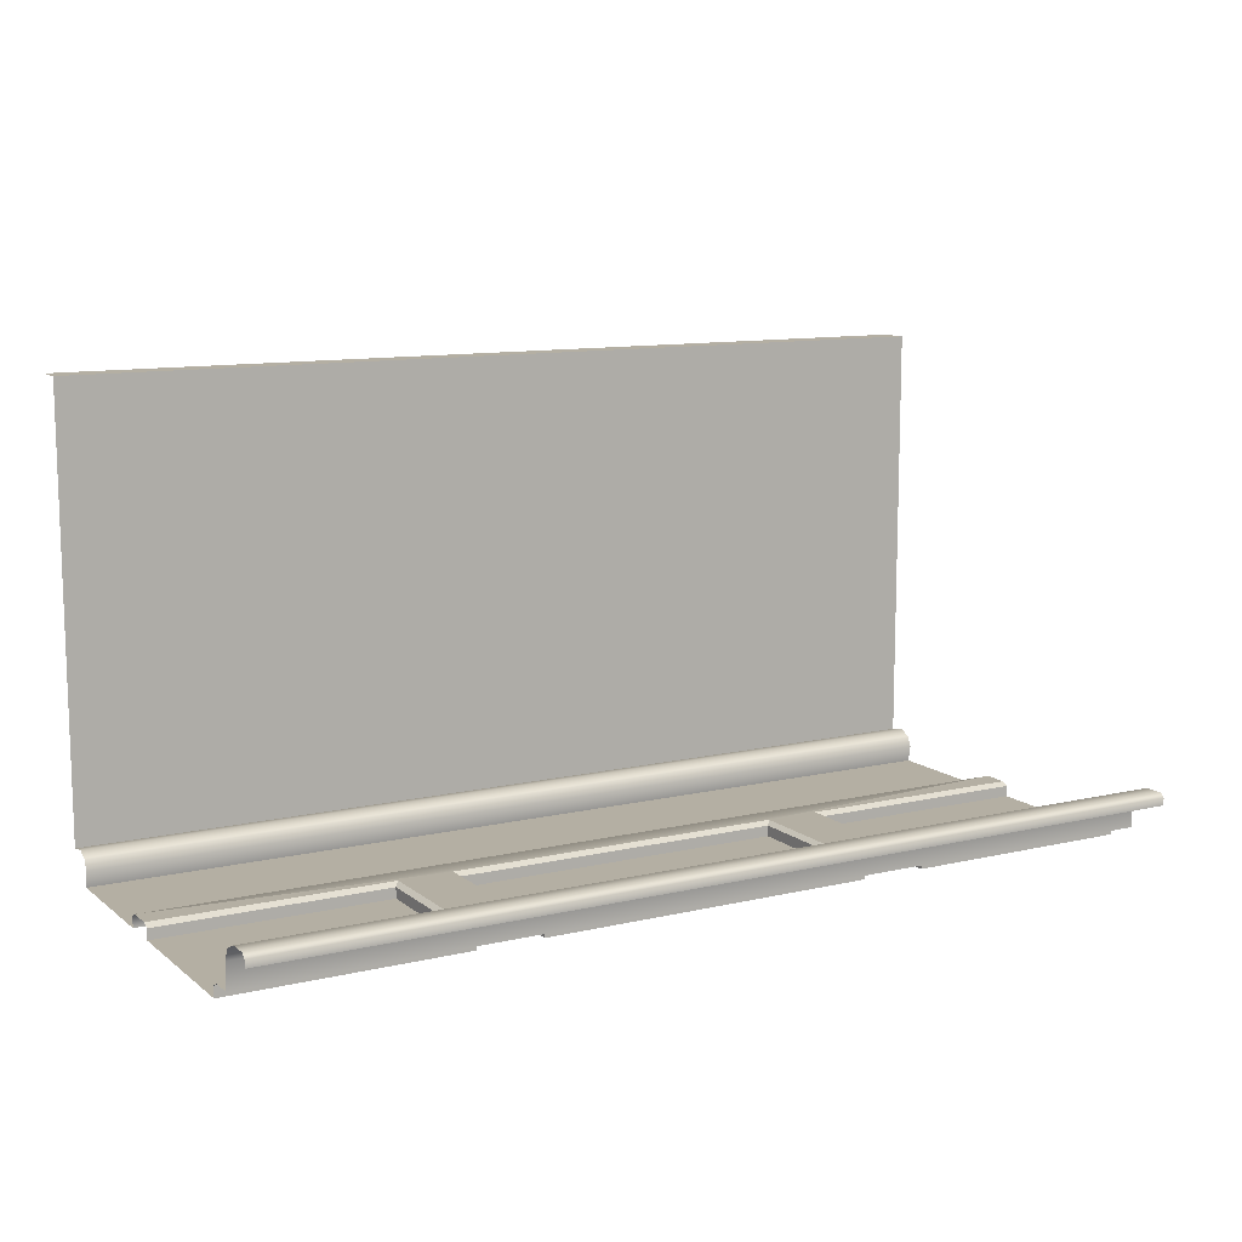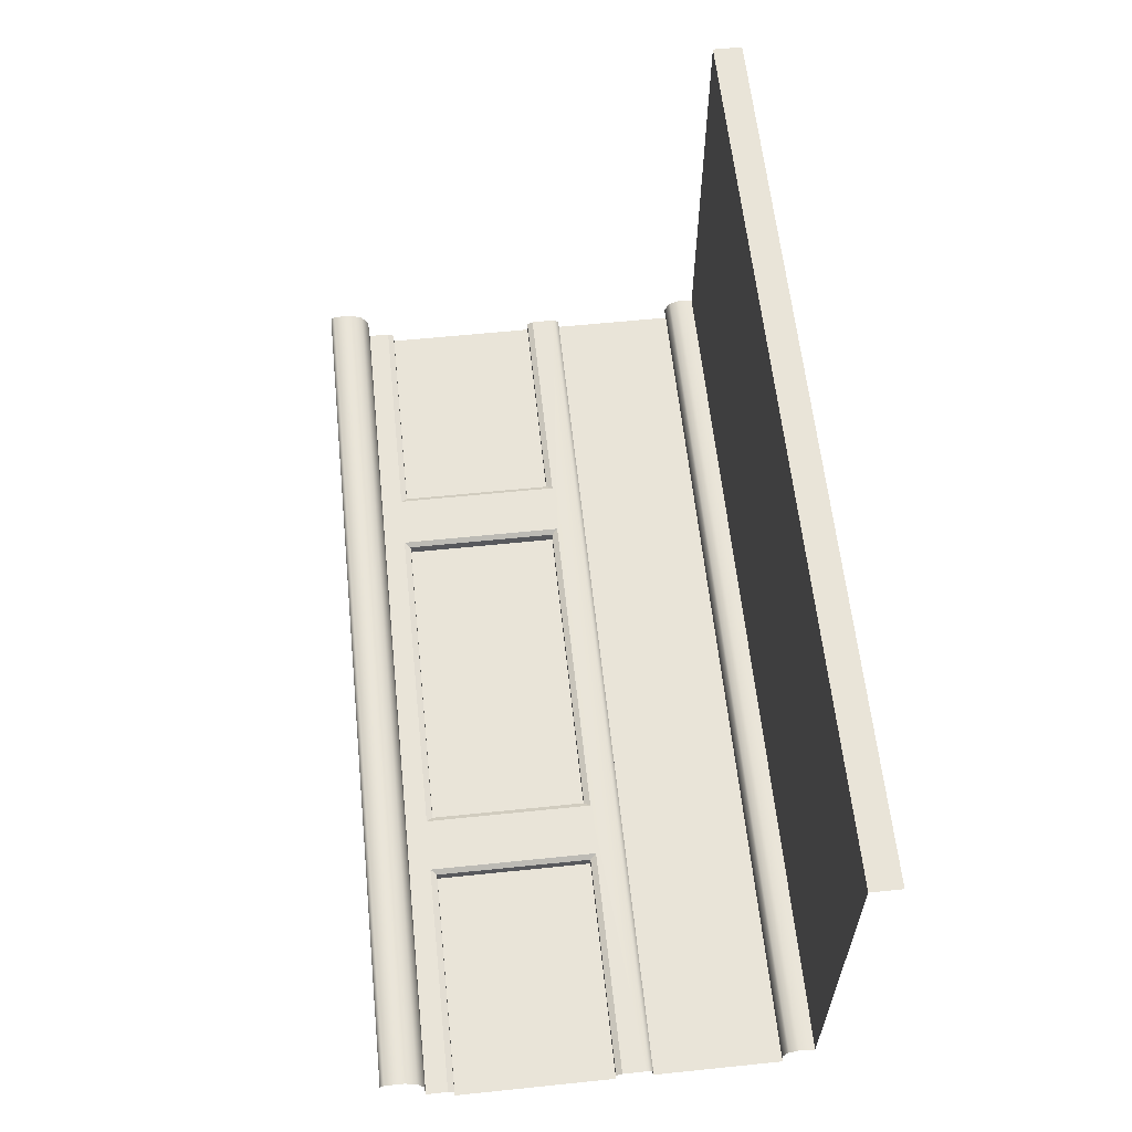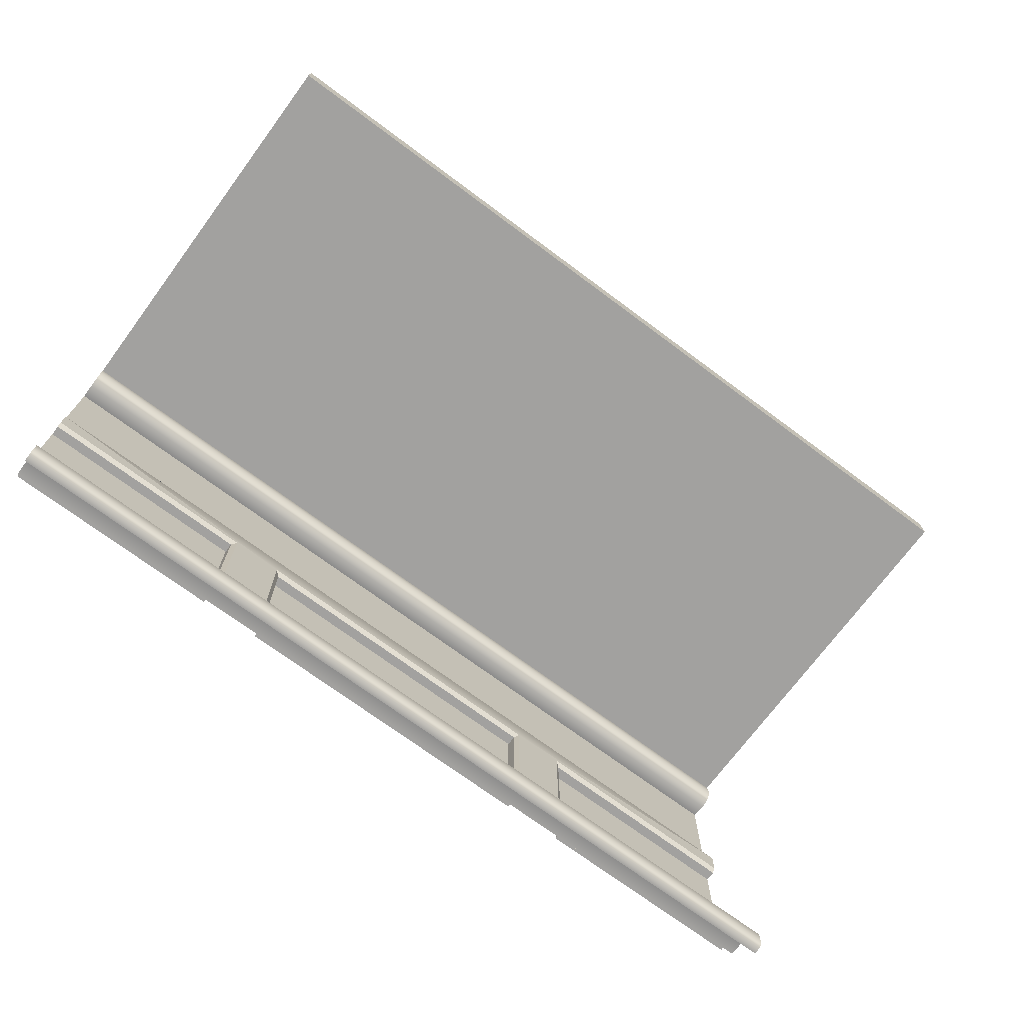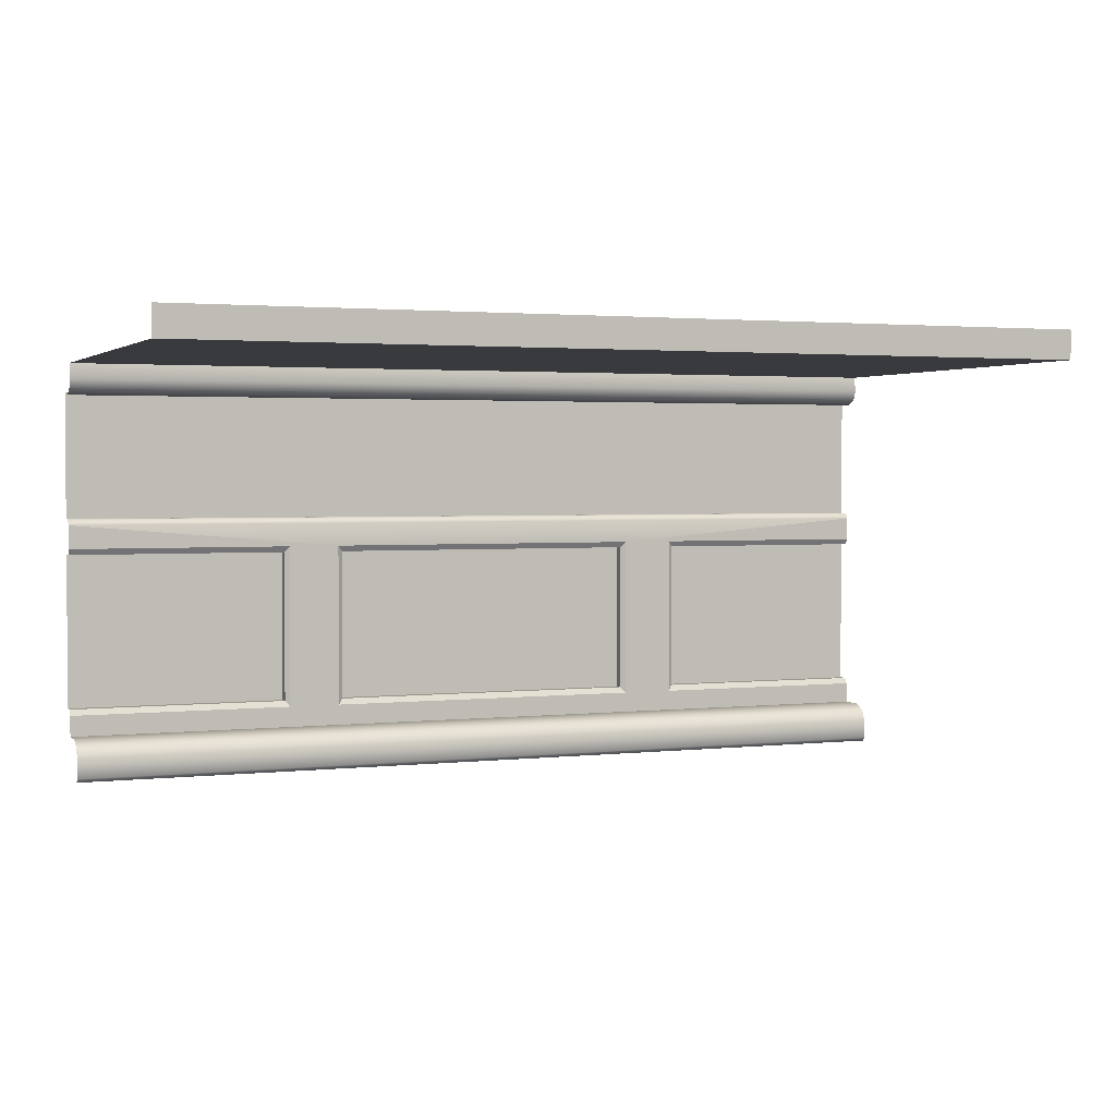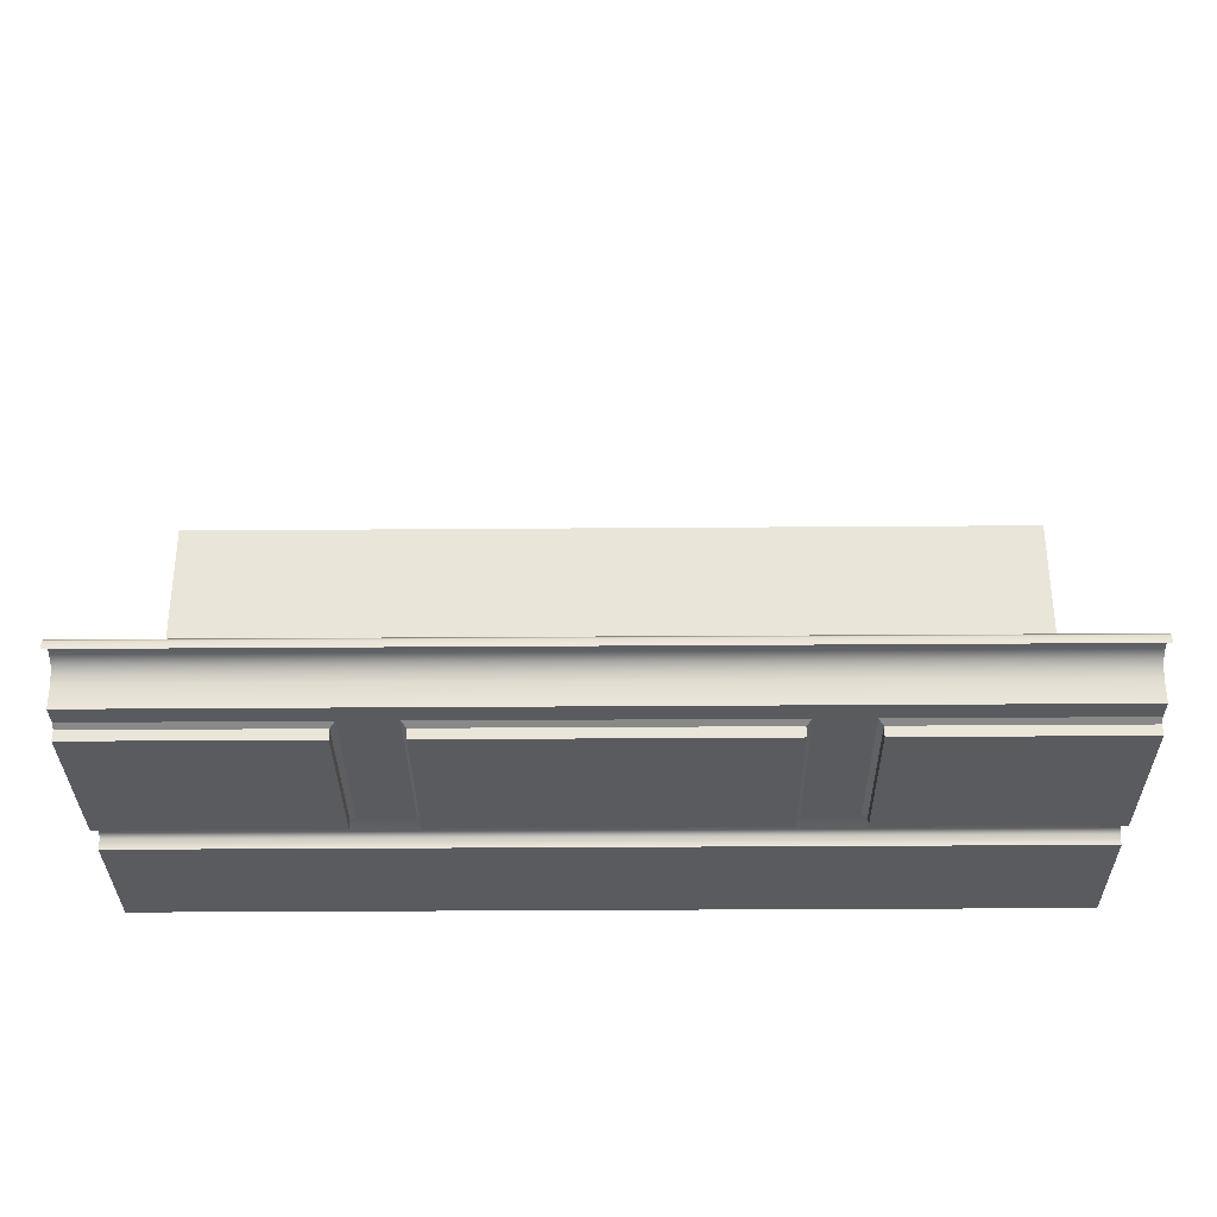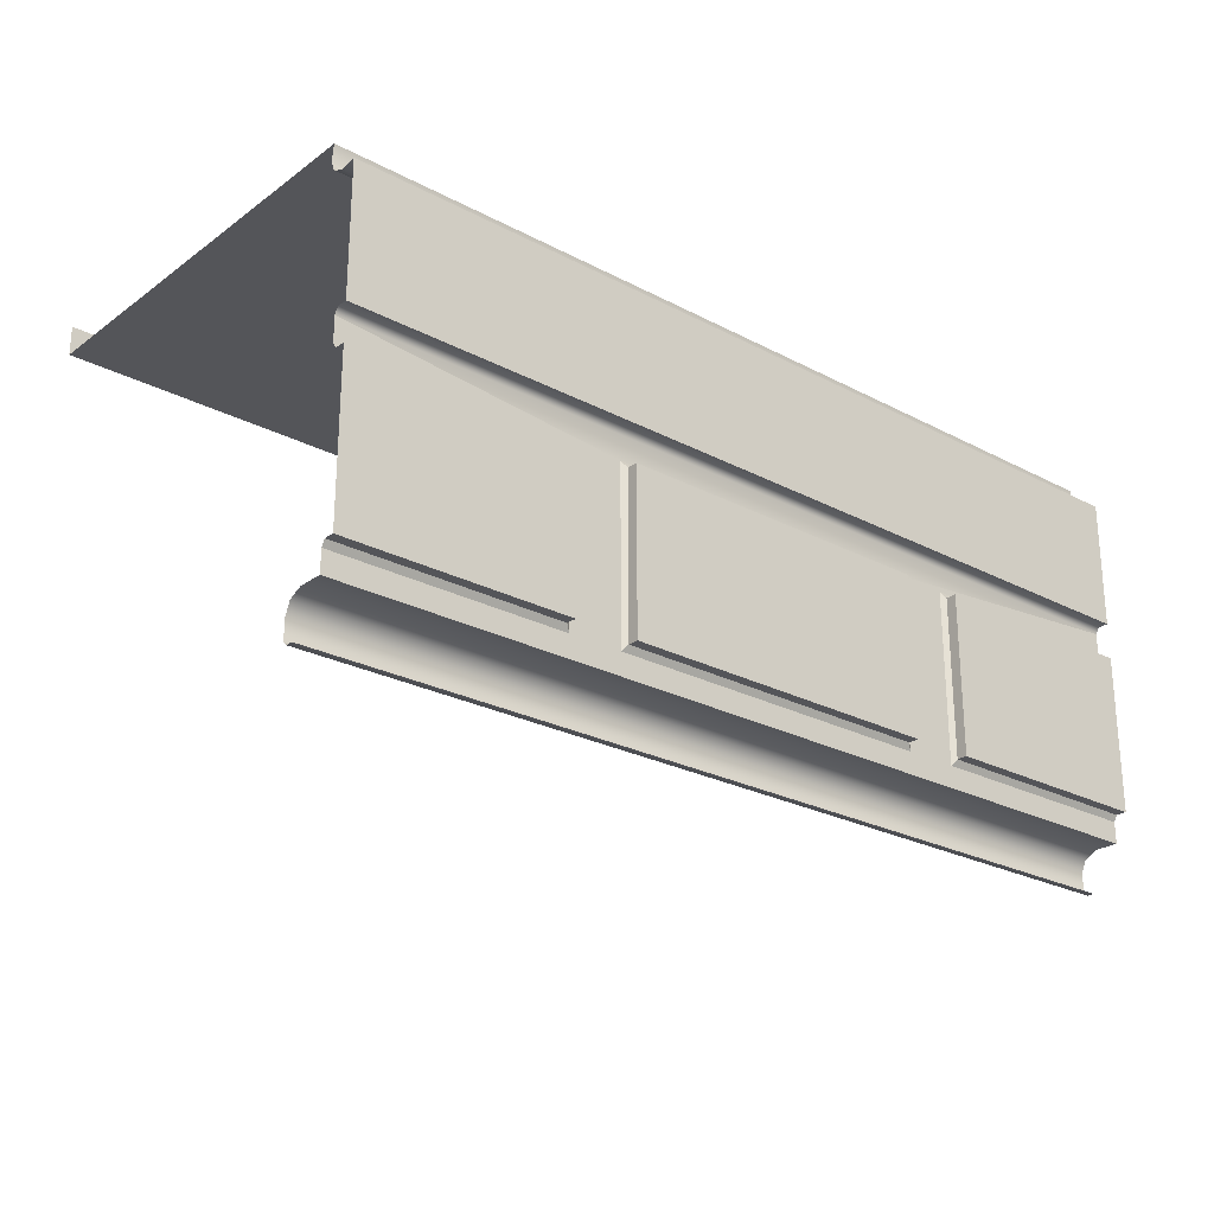
<metadata>
{"format":"obj","ext":"obj","renderer":"f3d","projection":"perspective","resolution":1024,"background":"white","views":[{"elev":11.2,"azim":-29.8,"up":"+Z"},{"elev":60.5,"azim":84.0,"up":"+Z"},{"elev":-72.2,"azim":-36.6,"up":"+Y"},{"elev":2.3,"azim":-21.9,"up":"+Y"},{"elev":-32.7,"azim":0.6,"up":"+Z"},{"elev":-24.7,"azim":139.3,"up":"+Y"}]}
</metadata>
<code>
v  2 1.798 0.1392
v  2 1.869 0.1274
v  -2 1.798 0.1392
v  -2 1.798 0.1392
v  2 1.869 0.1274
v  -2 1.869 0.1274
v  -2 1.798 0.1392
v  -2 1.756 0.1206
v  2 1.798 0.1392
v  2 1.798 0.1392
v  -2 1.756 0.1206
v  2 1.756 0.1206
v  -2 1.756 0.1206
v  -2 1.747 0.1118
v  2 1.756 0.1206
v  2 1.756 0.1206
v  -2 1.747 0.1118
v  2 1.747 0.1118
v  -2 1.729 0.07006
v  -2 1.74 0
v  2 1.729 0.07006
v  2 1.729 0.07006
v  -2 1.74 0
v  2 1.74 0
v  2 1.729 0.07006
v  2 1.747 0.1118
v  -2 1.729 0.07006
v  -2 1.729 0.07006
v  2 1.747 0.1118
v  -2 1.747 0.1118
v  1 0.3073 0.04651
v  2 0.3073 0.04651
v  1 0.3073 0
v  1 0.3073 0
v  2 0.3073 0.04651
v  2 0.3073 0
v  2 0.3073 0.04651
v  1 0.3073 0.04651
v  2 0.2803 0.06237
v  2 0.2803 0.06237
v  1 0.3073 0.04651
v  0.9781 0.2803 0.06237
v  -0.7201 0.3073 0
v  -0.7201 0.3073 0.04651
v  0.7201 0.3073 0
v  0.7201 0.3073 0
v  -0.7201 0.3073 0.04651
v  0.7201 0.3073 0.04651
v  -0.7201 0.3073 0.04651
v  -0.742 0.2803 0.06237
v  0.7201 0.3073 0.04651
v  0.7201 0.3073 0.04651
v  -0.742 0.2803 0.06237
v  0.742 0.2803 0.06237
v  -2 0.3073 0.04651
v  -1 0.3073 0.04651
v  -2 0.3073 0
v  -2 0.3073 0
v  -1 0.3073 0.04651
v  -1 0.3073 0
v  -0.9781 0.2803 0.06237
v  -1 0.3073 0.04651
v  -2 0.2803 0.06237
v  -2 0.2803 0.06237
v  -1 0.3073 0.04651
v  -2 0.3073 0.04651
v  0.9781 0.2803 0.06237
v  2 0.1848 0.06237
v  2 0.2803 0.06237
v  1 1.007 0
v  2 1.007 0
v  1 1.007 0.04651
v  1 1.007 0.04651
v  2 1.007 0
v  2 1.007 0.04651
v  2 1.007 0.04651
v  2 1.034 0.06237
v  1 1.007 0.04651
v  1 1.007 0.04651
v  2 1.034 0.06237
v  0.9781 1.034 0.06237
v  -0.742 1.034 0.06237
v  -0.7201 1.007 0.04651
v  0.742 1.034 0.06237
v  0.742 1.034 0.06237
v  -0.7201 1.007 0.04651
v  0.7201 1.007 0.04651
v  -0.7201 1.007 0.04651
v  -0.7201 1.007 0
v  0.7201 1.007 0.04651
v  0.7201 1.007 0.04651
v  -0.7201 1.007 0
v  0.7201 1.007 0
v  -0.9781 1.034 0.06237
v  -2 1.034 0.06237
v  -1 1.007 0.04651
v  -1 1.007 0.04651
v  -2 1.034 0.06237
v  -2 1.007 0.04651
v  -2 1.007 0
v  -1 1.007 0
v  -2 1.007 0.04651
v  -2 1.007 0.04651
v  -1 1.007 0
v  -1 1.007 0.04651
v  2 2 2
v  -2 2 2
v  2 1.869 2
v  2 1.869 2
v  -2 2 2
v  -2 1.869 2
v  2 1.869 0.1274
v  2 1.869 2
v  -2 1.869 0.1274
v  -2 1.869 0.1274
v  2 1.869 2
v  -2 1.869 2
v  -2 1.169 0
v  -2 1.169 0.04651
v  2 1.169 0
v  2 1.169 0
v  -2 1.169 0.04651
v  2 1.169 0.04651
v  -2 1.169 0.04651
v  -2 1.142 0.06237
v  2 1.169 0.04651
v  2 1.169 0.04651
v  -2 1.142 0.06237
v  2 1.142 0.06237
v  -2 1.142 0.06237
v  -2 1.034 0.06237
v  -0.9781 1.034 0.06237
v  -2 0.1848 0.06237
v  -2 0.1848 0.1714
v  2 0.1848 0.06237
v  2 0.1848 0.06237
v  -2 0.1848 0.1714
v  2 0.1848 0.1714
v  -2 0.1848 0.1714
v  -2 0.1562 0.2282
v  2 0.1848 0.1714
v  2 0.1848 0.1714
v  -2 0.1562 0.2282
v  2 0.1562 0.2282
v  -2 0.1562 0.2282
v  -2 0.1015 0.2518
v  2 0.1562 0.2282
v  2 0.1562 0.2282
v  -2 0.1015 0.2518
v  2 0.1015 0.2518
v  -2 0.1015 0.2518
v  -2 0.01763 0.2518
v  2 0.1015 0.2518
v  2 0.1015 0.2518
v  -2 0.01763 0.2518
v  2 0.01763 0.2518
v  -2 0.01763 0.2518
v  -2 0 0.2342
v  2 0.01763 0.2518
v  2 0.01763 0.2518
v  -2 0 0.2342
v  2 0 0.2342
v  -2 0 0.2342
v  -2 0 0.2011
v  2 0 0.2342
v  2 0 0.2342
v  -2 0 0.2011
v  2 0 0.2011
v  0.7201 1.007 0
v  0.7201 0.3073 0
v  0.7201 1.007 0.04651
v  0.7201 1.007 0.04651
v  0.7201 0.3073 0
v  0.7201 0.3073 0.04651
v  -0.7201 1.007 0.04651
v  -0.7201 0.3073 0.04651
v  -0.7201 1.007 0
v  -0.7201 1.007 0
v  -0.7201 0.3073 0.04651
v  -0.7201 0.3073 0
v  -1 1.007 0.04651
v  -1 0.3073 0.04651
v  -0.9781 1.034 0.06237
v  -0.9781 1.034 0.06237
v  -1 0.3073 0.04651
v  -0.9781 0.2803 0.06237
v  0.7201 1.007 0.04651
v  0.7201 0.3073 0.04651
v  0.742 1.034 0.06237
v  0.742 1.034 0.06237
v  0.7201 0.3073 0.04651
v  0.742 0.2803 0.06237
v  0.9781 1.034 0.06237
v  0.9781 0.2803 0.06237
v  1 1.007 0.04651
v  1 1.007 0.04651
v  0.9781 0.2803 0.06237
v  1 0.3073 0.04651
v  0.742 1.034 0.06237
v  0.742 0.2803 0.06237
v  0.9781 1.034 0.06237
v  0.9781 1.034 0.06237
v  0.742 0.2803 0.06237
v  0.9781 0.2803 0.06237
v  -0.742 1.034 0.06237
v  -0.742 0.2803 0.06237
v  -0.7201 1.007 0.04651
v  -0.7201 1.007 0.04651
v  -0.742 0.2803 0.06237
v  -0.7201 0.3073 0.04651
v  -0.9781 1.034 0.06237
v  -0.9781 0.2803 0.06237
v  -0.742 1.034 0.06237
v  -0.742 1.034 0.06237
v  -0.9781 0.2803 0.06237
v  -0.742 0.2803 0.06237
v  -1 0.3073 0
v  -1 0.3073 0.04651
v  -1 1.007 0
v  -1 1.007 0
v  -1 0.3073 0.04651
v  -1 1.007 0.04651
v  2 1.142 0.06237
v  0.742 1.034 0.06237
v  0.9781 1.034 0.06237
v  -2 1.142 0.06237
v  -0.742 1.034 0.06237
v  2 1.142 0.06237
v  2 1.142 0.06237
v  -0.742 1.034 0.06237
v  0.742 1.034 0.06237
v  -2 1.142 0.06237
v  -0.9781 1.034 0.06237
v  -0.742 1.034 0.06237
v  2 1.142 0.06237
v  0.9781 1.034 0.06237
v  2 1.034 0.06237
v  0.742 0.2803 0.06237
v  2 0.1848 0.06237
v  0.9781 0.2803 0.06237
v  -0.742 0.2803 0.06237
v  -2 0.1848 0.06237
v  0.742 0.2803 0.06237
v  0.742 0.2803 0.06237
v  -2 0.1848 0.06237
v  2 0.1848 0.06237
v  -0.742 0.2803 0.06237
v  -0.9781 0.2803 0.06237
v  -2 0.1848 0.06237
v  -2 0.1848 0.06237
v  -0.9781 0.2803 0.06237
v  -2 0.2803 0.06237
v  1 1.007 0
v  1 1.007 0.04651
v  1 0.3073 0
v  1 0.3073 0
v  1 1.007 0.04651
v  1 0.3073 0.04651
v  -1 1.007 0
v  -2 1.007 0
v  -1 0.3073 0
v  -1 0.3073 0
v  -2 1.007 0
v  -2 0.3073 0
v  -0.7201 1.007 0
v  -0.7201 0.3073 0
v  0.7201 1.007 0
v  0.7201 1.007 0
v  -0.7201 0.3073 0
v  0.7201 0.3073 0
v  2 1.007 0
v  1 1.007 0
v  2 0.3073 0
v  2 0.3073 0
v  1 1.007 0
v  1 0.3073 0
v  2 1.169 0
v  2 1.74 0
v  -2 1.169 0
v  -2 1.169 0
v  2 1.74 0
v  -2 1.74 0
g concave
f 1 2 3
f 4 5 6
f 7 8 9
f 10 11 12
f 13 14 15
f 16 17 18
f 19 20 21
f 22 23 24
f 25 26 27
f 28 29 30
f 31 32 33
f 34 35 36
f 37 38 39
f 40 41 42
f 43 44 45
f 46 47 48
f 49 50 51
f 52 53 54
f 55 56 57
f 58 59 60
f 61 62 63
f 64 65 66
f 67 68 69
f 70 71 72
f 73 74 75
f 76 77 78
f 79 80 81
f 82 83 84
f 85 86 87
f 88 89 90
f 91 92 93
f 94 95 96
f 97 98 99
f 100 101 102
f 103 104 105
f 106 107 108
f 109 110 111
f 112 113 114
f 115 116 117
f 118 119 120
f 121 122 123
f 124 125 126
f 127 128 129
f 130 131 132
f 133 134 135
f 136 137 138
f 139 140 141
f 142 143 144
f 145 146 147
f 148 149 150
f 151 152 153
f 154 155 156
f 157 158 159
f 160 161 162
f 163 164 165
f 166 167 168
f 169 170 171
f 172 173 174
f 175 176 177
f 178 179 180
f 181 182 183
f 184 185 186
f 187 188 189
f 190 191 192
f 193 194 195
f 196 197 198
f 199 200 201
f 202 203 204
f 205 206 207
f 208 209 210
f 211 212 213
f 214 215 216
f 217 218 219
f 220 221 222
f 223 224 225
f 226 227 228
f 229 230 231
f 232 233 234
f 235 236 237
f 238 239 240
f 241 242 243
f 244 245 246
f 247 248 249
f 250 251 252
f 253 254 255
f 256 257 258
f 259 260 261
f 262 263 264
f 265 266 267
f 268 269 270
f 271 272 273
f 274 275 276
f 277 278 279
f 280 281 282

</code>
